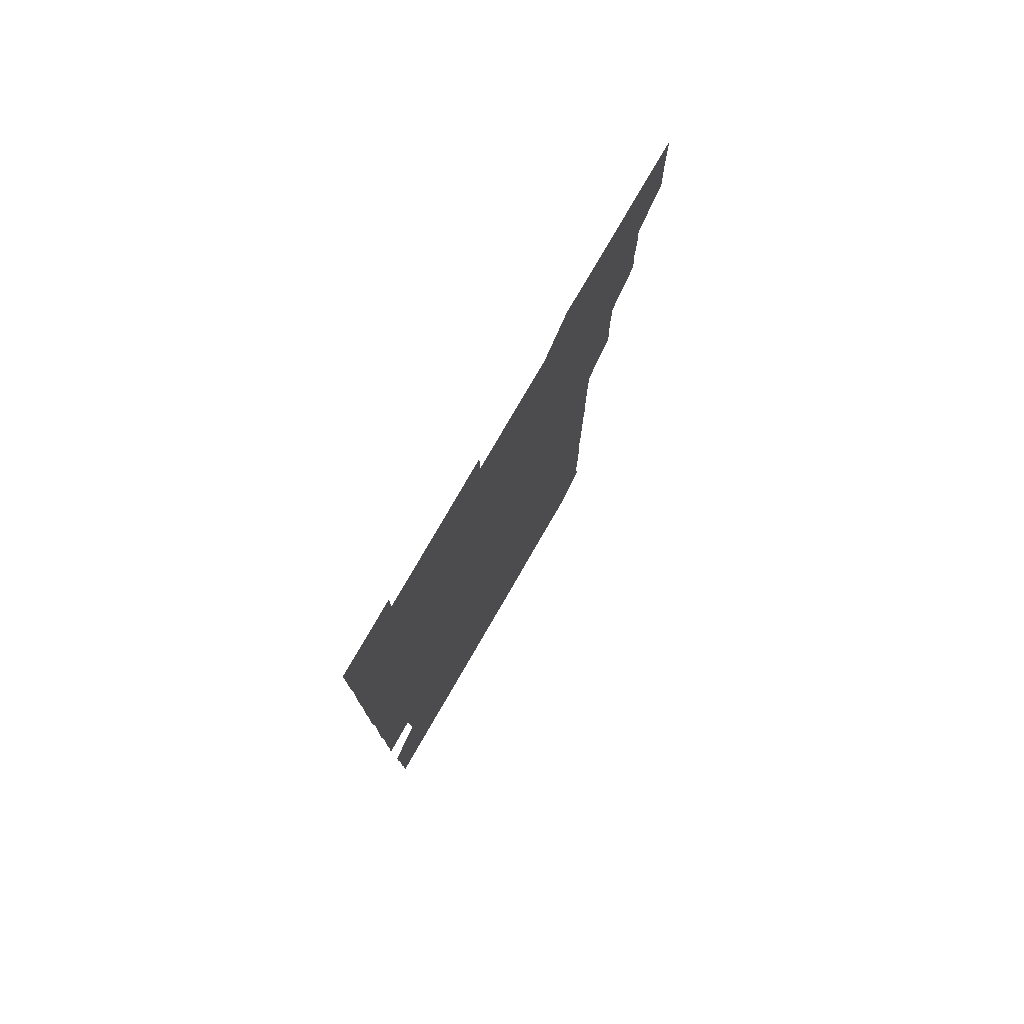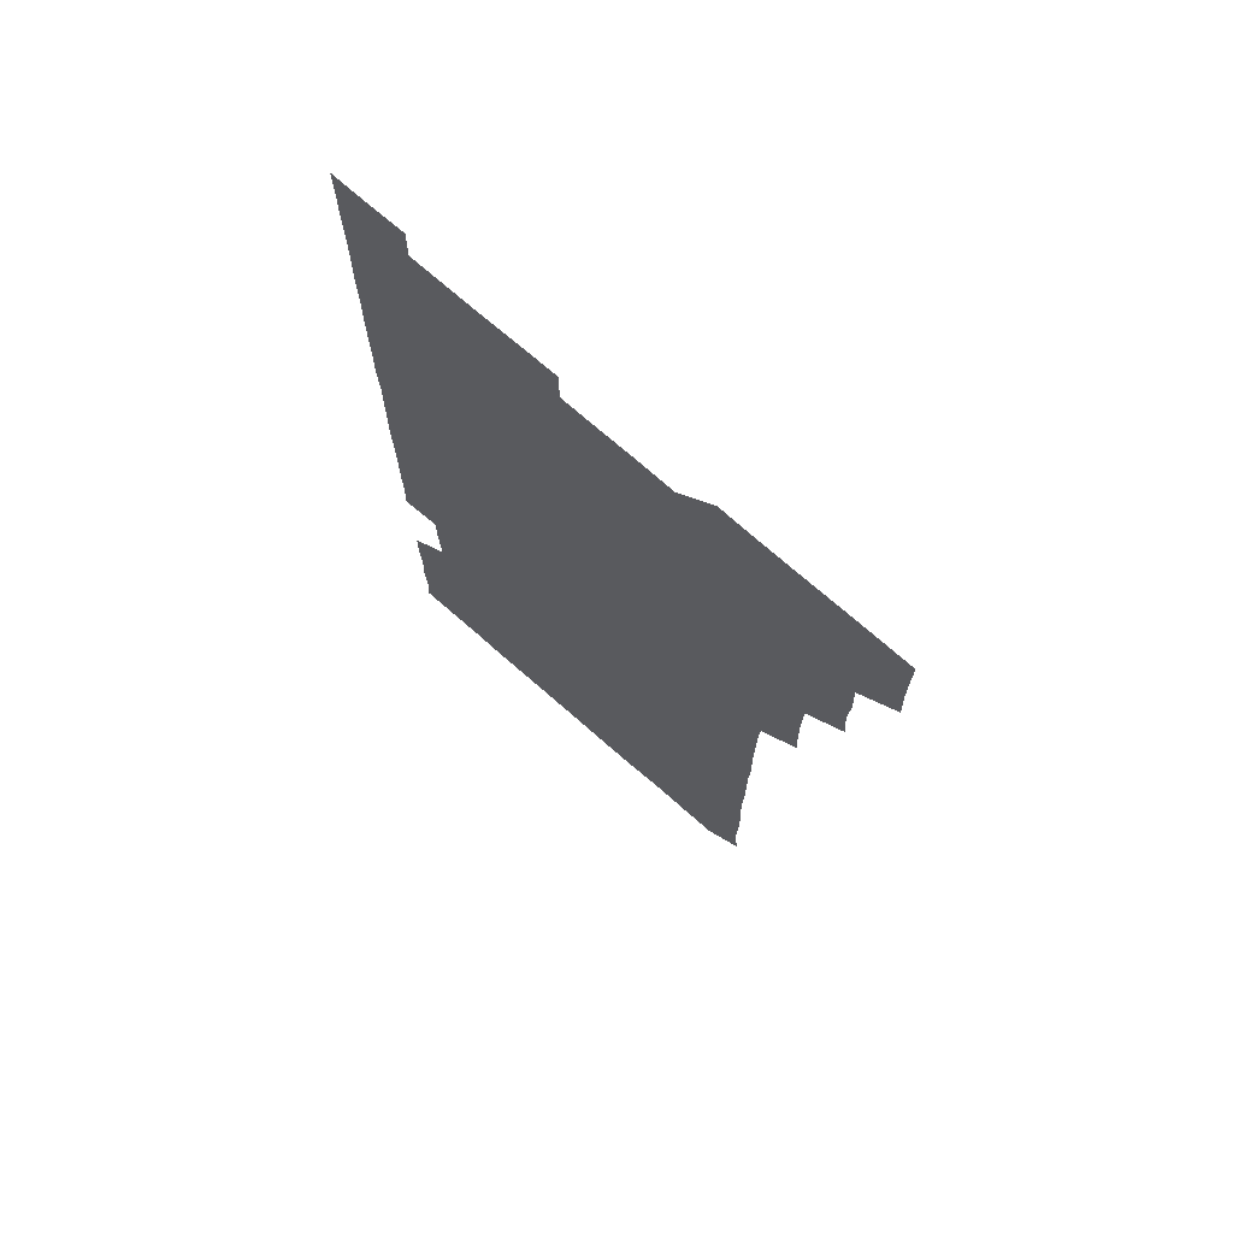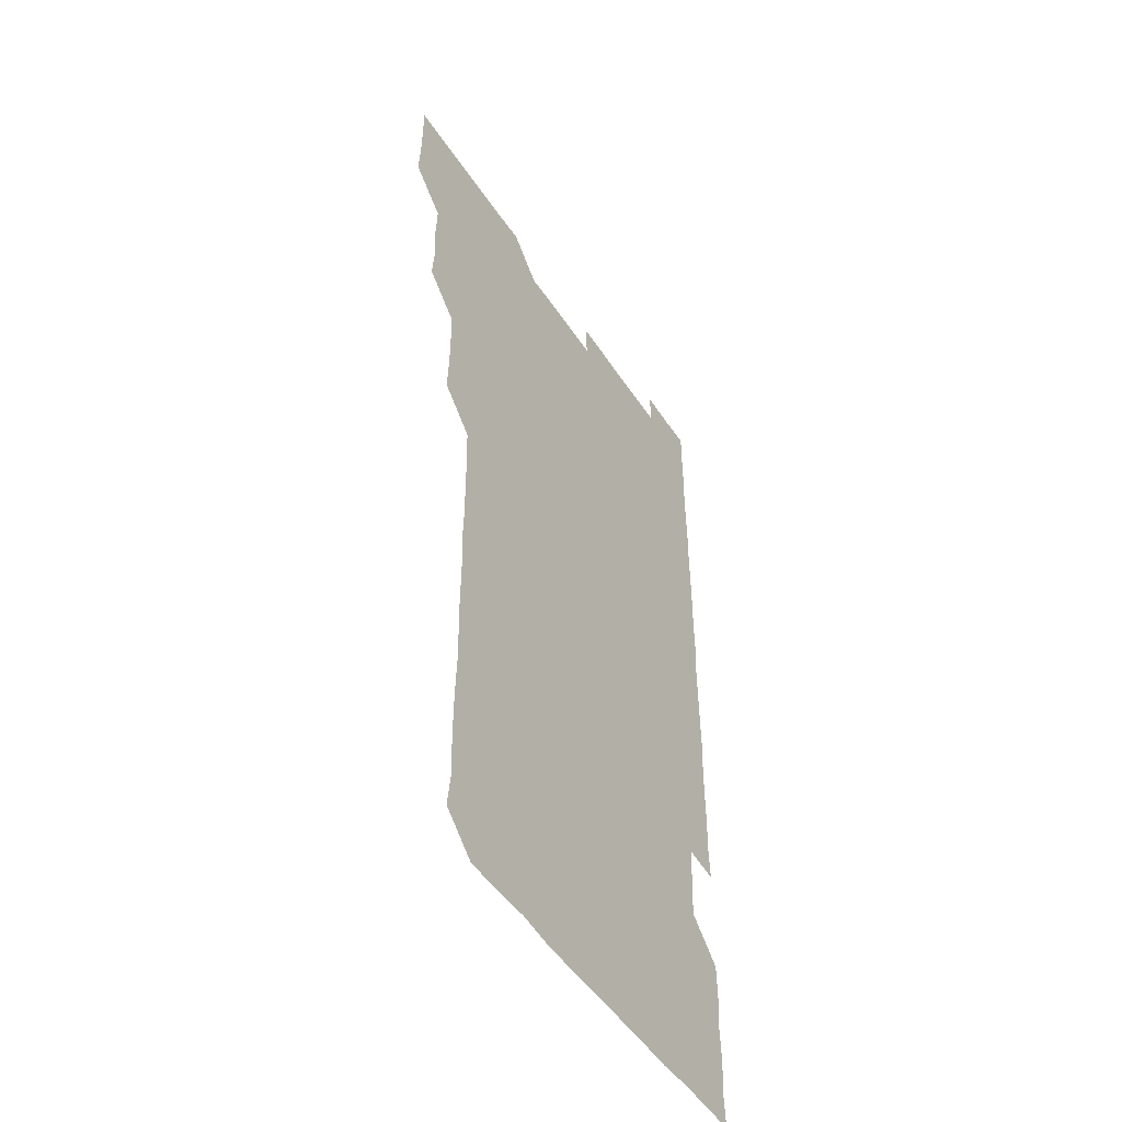
<metadata>
{"format":"obj","ext":"obj","renderer":"f3d","projection":"perspective","resolution":1024,"background":"white","views":[{"elev":78.5,"azim":120.1,"up":"+Y"},{"elev":72.7,"azim":-138.8,"up":"+Y"},{"elev":-49.4,"azim":-58.0,"up":"+Y"}]}
</metadata>
<code>
v 480.1 525.9 0
v 480.8 540.7 0
v 481.1 555.8 0
v 481 570.9 0
v 494.9 465.4 0
v 496.1 480.5 0
v 495.3 495.4 0
v 496 510.9 0
v 495.9 526.1 0
v 496.6 540.9 0
v 496.3 555.8 0
v 495.9 571.2 0
v 510 405.3 0
v 510.6 420 0
v 510.8 435 0
v 510.5 450.6 0
v 511.1 466.1 0
v 511.1 481 0
v 511.2 496.1 0
v 510.6 510.8 0
v 511.8 526.1 0
v 511.3 540.9 0
v 511.2 555.8 0
v 510.9 571.2 0
v 524.5 194.6 0
v 526.1 208.9 0
v 525.7 223.8 0
v 525.6 238.8 0
v 526 252.9 0
v 526.6 268.7 0
v 526 284.2 0
v 526 299.3 0
v 526.1 314.8 0
v 525.5 329.5 0
v 526.1 344.8 0
v 525.8 359.8 0
v 525.8 375.2 0
v 525.3 390.4 0
v 526.2 406.1 0
v 526.5 421.3 0
v 526.2 436.1 0
v 526.5 451.3 0
v 526 466 0
v 526.5 481.2 0
v 526.5 496.1 0
v 525.9 511.1 0
v 526.2 525.9 0
v 526.2 540.8 0
v 526.1 555.8 0
v 526 571.1 0
v 539.4 181.1 0
v 542.1 197 0
v 541 210.9 0
v 540.9 225.8 0
v 542.4 241.5 0
v 541.2 256.4 0
v 541.7 271.3 0
v 540.9 285.8 0
v 541.1 300.9 0
v 541.6 316.3 0
v 541.5 331.4 0
v 541.6 346.3 0
v 540.9 360.9 0
v 541.8 376.4 0
v 541 391.1 0
v 541.1 406.1 0
v 541.3 421.2 0
v 540.9 436 0
v 540.9 451 0
v 541.3 466.2 0
v 540.9 480.9 0
v 541.2 496.1 0
v 541.7 511 0
v 541.4 525.8 0
v 541.1 540.9 0
v 540.9 556.3 0
v 541.2 571.2 0
v 554.2 181.2 0
v 555.8 196 0
v 556.2 211.2 0
v 556.7 226.9 0
v 556.4 241.5 0
v 556.8 257 0
v 556.7 271.6 0
v 556.5 286.5 0
v 556 301.1 0
v 556.2 316.1 0
v 556.4 331.4 0
v 556 346 0
v 556.4 361.4 0
v 556.4 376.3 0
v 555.8 390.9 0
v 556 406 0
v 556.1 421.1 0
v 556.3 436.2 0
v 556.3 451.2 0
v 556.2 466.1 0
v 556.3 481.2 0
v 556.2 496.1 0
v 556.2 511 0
v 556.2 525.8 0
v 556.1 540.8 0
v 556 555.4 0
v 555.1 571.9 0
v 570.3 181.7 0
v 571.1 196.2 0
v 571.8 212.2 0
v 571.6 227 0
v 571.3 241.4 0
v 571.3 256.5 0
v 571.2 271.1 0
v 571.3 286.4 0
v 570.7 300.7 0
v 571.5 316.8 0
v 571.3 331.3 0
v 570.8 345.7 0
v 571.4 361.6 0
v 570.7 375.8 0
v 571.5 391.6 0
v 571.4 406.4 0
v 571.1 421 0
v 571.2 436.2 0
v 571.3 451.2 0
v 570.7 465.8 0
v 571.1 481.1 0
v 571.2 496.1 0
v 571.1 511 0
v 570.9 526.1 0
v 571.3 540.6 0
v 570.6 555.7 0
v 585 180.1 0
v 586.1 197 0
v 586.7 211.5 0
v 586.1 226.1 0
v 586 241.1 0
v 586 256.1 0
v 586.3 271.6 0
v 586 286 0
v 585.9 300.9 0
v 586.1 316.2 0
v 586 331 0
v 586.1 346.2 0
v 586.1 361.3 0
v 586.2 376.3 0
v 586.1 391.2 0
v 585.8 405.7 0
v 586.2 421.3 0
v 585.8 435.8 0
v 586.1 451.2 0
v 586 466 0
v 586 481 0
v 586.1 496 0
v 586.1 510.9 0
v 586.1 525.9 0
v 586 540.8 0
v 585.8 556.3 0
v 600.4 179.9 0
v 600.5 195.7 0
v 601.3 212.5 0
v 601.2 226.8 0
v 601.2 241.6 0
v 601.1 256.3 0
v 601.1 270.9 0
v 601.1 286.5 0
v 601.2 301.7 0
v 601 316.1 0
v 601.2 331.4 0
v 601.1 346.4 0
v 601.1 361.3 0
v 601.1 376.2 0
v 601.1 391.2 0
v 601.1 406.3 0
v 601.1 421.3 0
v 601.2 436.5 0
v 601.1 451.1 0
v 601.1 466.2 0
v 601.1 481.1 0
v 600.9 496 0
v 601.1 510.9 0
v 601.1 525.9 0
v 601 541.1 0
v 601 556.1 0
v 615.5 180.3 0
v 616.1 195.9 0
v 615.8 211.9 0
v 616 226.3 0
v 616 241.5 0
v 615.9 255.3 0
v 616.1 271.7 0
v 616 286 0
v 616 301.2 0
v 616 316.3 0
v 616.1 331.8 0
v 616.1 346.2 0
v 616 361.1 0
v 616 375.8 0
v 616 391.1 0
v 616 405.8 0
v 616 421.2 0
v 616 436.2 0
v 616 451.1 0
v 616 466.1 0
v 616 481.1 0
v 616.1 496.1 0
v 616 511 0
v 616.1 525.9 0
v 616.1 540.7 0
v 616.3 556.2 0
v 616.3 571.6 0
v 630.9 180.2 0
v 631.2 196.5 0
v 630.9 211.6 0
v 630.9 226.6 0
v 630.9 241.2 0
v 631 256.7 0
v 631 271.5 0
v 631 286.2 0
v 631 301 0
v 631.1 315.4 0
v 630.9 331.3 0
v 630.9 346.3 0
v 630.9 361.2 0
v 631 376.5 0
v 631 391.1 0
v 631 406.2 0
v 631 421.1 0
v 630.9 436.3 0
v 631 451 0
v 630.9 466.3 0
v 631 481 0
v 630.9 496 0
v 631 511 0
v 631 525.9 0
v 631 541 0
v 631.2 555.7 0
v 630.1 571.5 0
v 646.5 180.3 0
v 646 196.7 0
v 645.9 211.7 0
v 645.9 226.2 0
v 645.7 241.7 0
v 646.1 256.1 0
v 645.8 271.5 0
v 645.8 286.6 0
v 645.9 300.8 0
v 645.8 317 0
v 645.8 331.5 0
v 645.8 346.3 0
v 645.9 361.2 0
v 645.9 376.2 0
v 645.9 391.2 0
v 645.8 406.4 0
v 646.1 420.8 0
v 645.7 436.3 0
v 646 451.1 0
v 645.7 466.3 0
v 645.8 481.1 0
v 646 496 0
v 646 511 0
v 646 526 0
v 646.2 540.7 0
v 646.1 555.8 0
v 645.6 570.9 0
v 661.7 179.8 0
v 660.6 196.5 0
v 660.6 211.9 0
v 660.7 226.5 0
v 661.2 240.5 0
v 660.6 256.6 0
v 660.8 271.3 0
v 660.8 286.3 0
v 660.7 301.6 0
v 660.8 316.3 0
v 660.7 331.4 0
v 660.9 346.2 0
v 660.7 361.4 0
v 660.7 376.4 0
v 660.7 391.3 0
v 660.7 406.3 0
v 660.7 421.2 0
v 661.4 435.7 0
v 660.8 451.3 0
v 661.2 465.9 0
v 660.9 481.1 0
v 660.8 496.1 0
v 660.5 511 0
v 661.1 525.9 0
v 660.9 540.9 0
v 661 555.8 0
v 660.8 571 0
v 676.7 180.9 0
v 676.3 195.5 0
v 675.5 211.5 0
v 675.8 226.2 0
v 675.6 241.7 0
v 675.7 256.2 0
v 675.6 271 0
v 675.6 286.4 0
v 676 301.2 0
v 675.4 316.5 0
v 676.3 330.6 0
v 675.6 346.3 0
v 675.8 361.2 0
v 675.7 376.2 0
v 676 391 0
v 675.7 406.2 0
v 675.5 421.4 0
v 675.8 436.2 0
v 675.5 451.3 0
v 675.8 466.1 0
v 675.5 481.3 0
v 675.5 496.1 0
v 676.5 511.1 0
v 676.1 526 0
v 675.9 541 0
v 676 555.9 0
v 676 571.1 0
v 675.9 586.3 0
v 691.8 180.7 0
v 690.6 196.7 0
v 690.5 211.5 0
v 691 225.8 0
v 690.5 241.6 0
v 689.8 256.4 0
v 690.1 269.1 0
v 690.8 285.1 0
v 691.1 302.1 0
v 690.3 316.5 0
v 690.2 331.5 0
v 690.2 346.3 0
v 690.4 361.3 0
v 690.3 376.4 0
v 690.7 391 0
v 690.5 406.2 0
v 690.5 421.2 0
v 690.7 436.2 0
v 690.4 451.2 0
v 690.2 466.2 0
v 691 480.9 0
v 690.5 496.1 0
v 691.1 510.9 0
v 690.7 526.2 0
v 690.9 541 0
v 690.7 555.8 0
v 690.9 570.8 0
v 691 585.7 0
v 706.3 180.5 0
v 705.4 195.3 0
v 706.4 209.7 0
v 705.6 225 0
v 706.5 239.7 0
v 706.2 254.1 0
v 707.2 300.3 0
v 706.3 314.6 0
v 706.8 329.6 0
v 706.5 344.7 0
v 706.5 359.9 0
v 707 375 0
v 706.7 389.8 0
v 706.5 404.9 0
v 706.2 420.3 0
v 706.9 435.2 0
v 706.5 450.2 0
v 706.7 465.4 0
v 706.6 480.4 0
v 706.3 495.6 0
v 706.4 510.5 0
v 706.1 525.6 0
v 705.9 540.9 0
v 706.2 556 0
v 705.9 571 0
v 706.1 586.1 0
f 8 9 1
f 1 9 2
f 9 10 2
f 2 10 3
f 10 11 3
f 3 11 4
f 11 12 4
f 16 17 5
f 5 17 6
f 17 18 6
f 6 18 7
f 18 19 7
f 7 19 8
f 19 20 8
f 8 20 9
f 20 21 9
f 9 21 10
f 21 22 10
f 10 22 11
f 22 23 11
f 11 23 12
f 23 24 12
f 38 39 13
f 13 39 14
f 39 40 14
f 14 40 15
f 40 41 15
f 15 41 16
f 41 42 16
f 16 42 17
f 42 43 17
f 17 43 18
f 43 44 18
f 18 44 19
f 44 45 19
f 19 45 20
f 45 46 20
f 20 46 21
f 46 47 21
f 21 47 22
f 47 48 22
f 22 48 23
f 48 49 23
f 23 49 24
f 49 50 24
f 51 52 25
f 25 52 26
f 52 53 26
f 26 53 27
f 53 54 27
f 27 54 28
f 54 55 28
f 28 55 29
f 55 56 29
f 29 56 30
f 56 57 30
f 30 57 31
f 57 58 31
f 31 58 32
f 58 59 32
f 32 59 33
f 59 60 33
f 33 60 34
f 60 61 34
f 34 61 35
f 61 62 35
f 35 62 36
f 62 63 36
f 36 63 37
f 63 64 37
f 37 64 38
f 64 65 38
f 38 65 39
f 65 66 39
f 39 66 40
f 66 67 40
f 40 67 41
f 67 68 41
f 41 68 42
f 68 69 42
f 42 69 43
f 69 70 43
f 43 70 44
f 70 71 44
f 44 71 45
f 71 72 45
f 45 72 46
f 72 73 46
f 46 73 47
f 73 74 47
f 47 74 48
f 74 75 48
f 48 75 49
f 75 76 49
f 49 76 50
f 76 77 50
f 51 78 52
f 78 79 52
f 52 79 53
f 79 80 53
f 53 80 54
f 80 81 54
f 54 81 55
f 81 82 55
f 55 82 56
f 82 83 56
f 56 83 57
f 83 84 57
f 57 84 58
f 84 85 58
f 58 85 59
f 85 86 59
f 59 86 60
f 86 87 60
f 60 87 61
f 87 88 61
f 61 88 62
f 88 89 62
f 62 89 63
f 89 90 63
f 63 90 64
f 90 91 64
f 64 91 65
f 91 92 65
f 65 92 66
f 92 93 66
f 66 93 67
f 93 94 67
f 67 94 68
f 94 95 68
f 68 95 69
f 95 96 69
f 69 96 70
f 96 97 70
f 70 97 71
f 97 98 71
f 71 98 72
f 98 99 72
f 72 99 73
f 99 100 73
f 73 100 74
f 100 101 74
f 74 101 75
f 101 102 75
f 75 102 76
f 102 103 76
f 76 103 77
f 103 104 77
f 78 105 79
f 105 106 79
f 79 106 80
f 106 107 80
f 80 107 81
f 107 108 81
f 81 108 82
f 108 109 82
f 82 109 83
f 109 110 83
f 83 110 84
f 110 111 84
f 84 111 85
f 111 112 85
f 85 112 86
f 112 113 86
f 86 113 87
f 113 114 87
f 87 114 88
f 114 115 88
f 88 115 89
f 115 116 89
f 89 116 90
f 116 117 90
f 90 117 91
f 117 118 91
f 91 118 92
f 118 119 92
f 92 119 93
f 119 120 93
f 93 120 94
f 120 121 94
f 94 121 95
f 121 122 95
f 95 122 96
f 122 123 96
f 96 123 97
f 123 124 97
f 97 124 98
f 124 125 98
f 98 125 99
f 125 126 99
f 99 126 100
f 126 127 100
f 100 127 101
f 127 128 101
f 101 128 102
f 128 129 102
f 102 129 103
f 129 130 103
f 103 130 104
f 105 131 106
f 131 132 106
f 106 132 107
f 132 133 107
f 107 133 108
f 133 134 108
f 108 134 109
f 134 135 109
f 109 135 110
f 135 136 110
f 110 136 111
f 136 137 111
f 111 137 112
f 137 138 112
f 112 138 113
f 138 139 113
f 113 139 114
f 139 140 114
f 114 140 115
f 140 141 115
f 115 141 116
f 141 142 116
f 116 142 117
f 142 143 117
f 117 143 118
f 143 144 118
f 118 144 119
f 144 145 119
f 119 145 120
f 145 146 120
f 120 146 121
f 146 147 121
f 121 147 122
f 147 148 122
f 122 148 123
f 148 149 123
f 123 149 124
f 149 150 124
f 124 150 125
f 150 151 125
f 125 151 126
f 151 152 126
f 126 152 127
f 152 153 127
f 127 153 128
f 153 154 128
f 128 154 129
f 154 155 129
f 129 155 130
f 155 156 130
f 131 157 132
f 157 158 132
f 132 158 133
f 158 159 133
f 133 159 134
f 159 160 134
f 134 160 135
f 160 161 135
f 135 161 136
f 161 162 136
f 136 162 137
f 162 163 137
f 137 163 138
f 163 164 138
f 138 164 139
f 164 165 139
f 139 165 140
f 165 166 140
f 140 166 141
f 166 167 141
f 141 167 142
f 167 168 142
f 142 168 143
f 168 169 143
f 143 169 144
f 169 170 144
f 144 170 145
f 170 171 145
f 145 171 146
f 171 172 146
f 146 172 147
f 172 173 147
f 147 173 148
f 173 174 148
f 148 174 149
f 174 175 149
f 149 175 150
f 175 176 150
f 150 176 151
f 176 177 151
f 151 177 152
f 177 178 152
f 152 178 153
f 178 179 153
f 153 179 154
f 179 180 154
f 154 180 155
f 180 181 155
f 155 181 156
f 181 182 156
f 157 183 158
f 183 184 158
f 158 184 159
f 184 185 159
f 159 185 160
f 185 186 160
f 160 186 161
f 186 187 161
f 161 187 162
f 187 188 162
f 162 188 163
f 188 189 163
f 163 189 164
f 189 190 164
f 164 190 165
f 190 191 165
f 165 191 166
f 191 192 166
f 166 192 167
f 192 193 167
f 167 193 168
f 193 194 168
f 168 194 169
f 194 195 169
f 169 195 170
f 195 196 170
f 170 196 171
f 196 197 171
f 171 197 172
f 197 198 172
f 172 198 173
f 198 199 173
f 173 199 174
f 199 200 174
f 174 200 175
f 200 201 175
f 175 201 176
f 201 202 176
f 176 202 177
f 202 203 177
f 177 203 178
f 203 204 178
f 178 204 179
f 204 205 179
f 179 205 180
f 205 206 180
f 180 206 181
f 206 207 181
f 181 207 182
f 207 208 182
f 183 210 184
f 210 211 184
f 184 211 185
f 211 212 185
f 185 212 186
f 212 213 186
f 186 213 187
f 213 214 187
f 187 214 188
f 214 215 188
f 188 215 189
f 215 216 189
f 189 216 190
f 216 217 190
f 190 217 191
f 217 218 191
f 191 218 192
f 218 219 192
f 192 219 193
f 219 220 193
f 193 220 194
f 220 221 194
f 194 221 195
f 221 222 195
f 195 222 196
f 222 223 196
f 196 223 197
f 223 224 197
f 197 224 198
f 224 225 198
f 198 225 199
f 225 226 199
f 199 226 200
f 226 227 200
f 200 227 201
f 227 228 201
f 201 228 202
f 228 229 202
f 202 229 203
f 229 230 203
f 203 230 204
f 230 231 204
f 204 231 205
f 231 232 205
f 205 232 206
f 232 233 206
f 206 233 207
f 233 234 207
f 207 234 208
f 234 235 208
f 208 235 209
f 235 236 209
f 210 237 211
f 237 238 211
f 211 238 212
f 238 239 212
f 212 239 213
f 239 240 213
f 213 240 214
f 240 241 214
f 214 241 215
f 241 242 215
f 215 242 216
f 242 243 216
f 216 243 217
f 243 244 217
f 217 244 218
f 244 245 218
f 218 245 219
f 245 246 219
f 219 246 220
f 246 247 220
f 220 247 221
f 247 248 221
f 221 248 222
f 248 249 222
f 222 249 223
f 249 250 223
f 223 250 224
f 250 251 224
f 224 251 225
f 251 252 225
f 225 252 226
f 252 253 226
f 226 253 227
f 253 254 227
f 227 254 228
f 254 255 228
f 228 255 229
f 255 256 229
f 229 256 230
f 256 257 230
f 230 257 231
f 257 258 231
f 231 258 232
f 258 259 232
f 232 259 233
f 259 260 233
f 233 260 234
f 260 261 234
f 234 261 235
f 261 262 235
f 235 262 236
f 262 263 236
f 237 264 238
f 264 265 238
f 238 265 239
f 265 266 239
f 239 266 240
f 266 267 240
f 240 267 241
f 267 268 241
f 241 268 242
f 268 269 242
f 242 269 243
f 269 270 243
f 243 270 244
f 270 271 244
f 244 271 245
f 271 272 245
f 245 272 246
f 272 273 246
f 246 273 247
f 273 274 247
f 247 274 248
f 274 275 248
f 248 275 249
f 275 276 249
f 249 276 250
f 276 277 250
f 250 277 251
f 277 278 251
f 251 278 252
f 278 279 252
f 252 279 253
f 279 280 253
f 253 280 254
f 280 281 254
f 254 281 255
f 281 282 255
f 255 282 256
f 282 283 256
f 256 283 257
f 283 284 257
f 257 284 258
f 284 285 258
f 258 285 259
f 285 286 259
f 259 286 260
f 286 287 260
f 260 287 261
f 287 288 261
f 261 288 262
f 288 289 262
f 262 289 263
f 289 290 263
f 264 291 265
f 291 292 265
f 265 292 266
f 292 293 266
f 266 293 267
f 293 294 267
f 267 294 268
f 294 295 268
f 268 295 269
f 295 296 269
f 269 296 270
f 296 297 270
f 270 297 271
f 297 298 271
f 271 298 272
f 298 299 272
f 272 299 273
f 299 300 273
f 273 300 274
f 300 301 274
f 274 301 275
f 301 302 275
f 275 302 276
f 302 303 276
f 276 303 277
f 303 304 277
f 277 304 278
f 304 305 278
f 278 305 279
f 305 306 279
f 279 306 280
f 306 307 280
f 280 307 281
f 307 308 281
f 281 308 282
f 308 309 282
f 282 309 283
f 309 310 283
f 283 310 284
f 310 311 284
f 284 311 285
f 311 312 285
f 285 312 286
f 312 313 286
f 286 313 287
f 313 314 287
f 287 314 288
f 314 315 288
f 288 315 289
f 315 316 289
f 289 316 290
f 316 317 290
f 291 319 292
f 319 320 292
f 292 320 293
f 320 321 293
f 293 321 294
f 321 322 294
f 294 322 295
f 322 323 295
f 295 323 296
f 323 324 296
f 296 324 297
f 324 325 297
f 297 325 298
f 325 326 298
f 298 326 299
f 326 327 299
f 299 327 300
f 327 328 300
f 300 328 301
f 328 329 301
f 301 329 302
f 329 330 302
f 302 330 303
f 330 331 303
f 303 331 304
f 331 332 304
f 304 332 305
f 332 333 305
f 305 333 306
f 333 334 306
f 306 334 307
f 334 335 307
f 307 335 308
f 335 336 308
f 308 336 309
f 336 337 309
f 309 337 310
f 337 338 310
f 310 338 311
f 338 339 311
f 311 339 312
f 339 340 312
f 312 340 313
f 340 341 313
f 313 341 314
f 341 342 314
f 314 342 315
f 342 343 315
f 315 343 316
f 343 344 316
f 316 344 317
f 344 345 317
f 317 345 318
f 345 346 318
f 319 347 320
f 347 348 320
f 320 348 321
f 348 349 321
f 321 349 322
f 349 350 322
f 322 350 323
f 350 351 323
f 323 351 324
f 351 352 324
f 324 352 325
f 327 353 328
f 353 354 328
f 328 354 329
f 354 355 329
f 329 355 330
f 355 356 330
f 330 356 331
f 356 357 331
f 331 357 332
f 357 358 332
f 332 358 333
f 358 359 333
f 333 359 334
f 359 360 334
f 334 360 335
f 360 361 335
f 335 361 336
f 361 362 336
f 336 362 337
f 362 363 337
f 337 363 338
f 363 364 338
f 338 364 339
f 364 365 339
f 339 365 340
f 365 366 340
f 340 366 341
f 366 367 341
f 341 367 342
f 367 368 342
f 342 368 343
f 368 369 343
f 343 369 344
f 369 370 344
f 344 370 345
f 370 371 345
f 345 371 346
f 371 372 346

</code>
